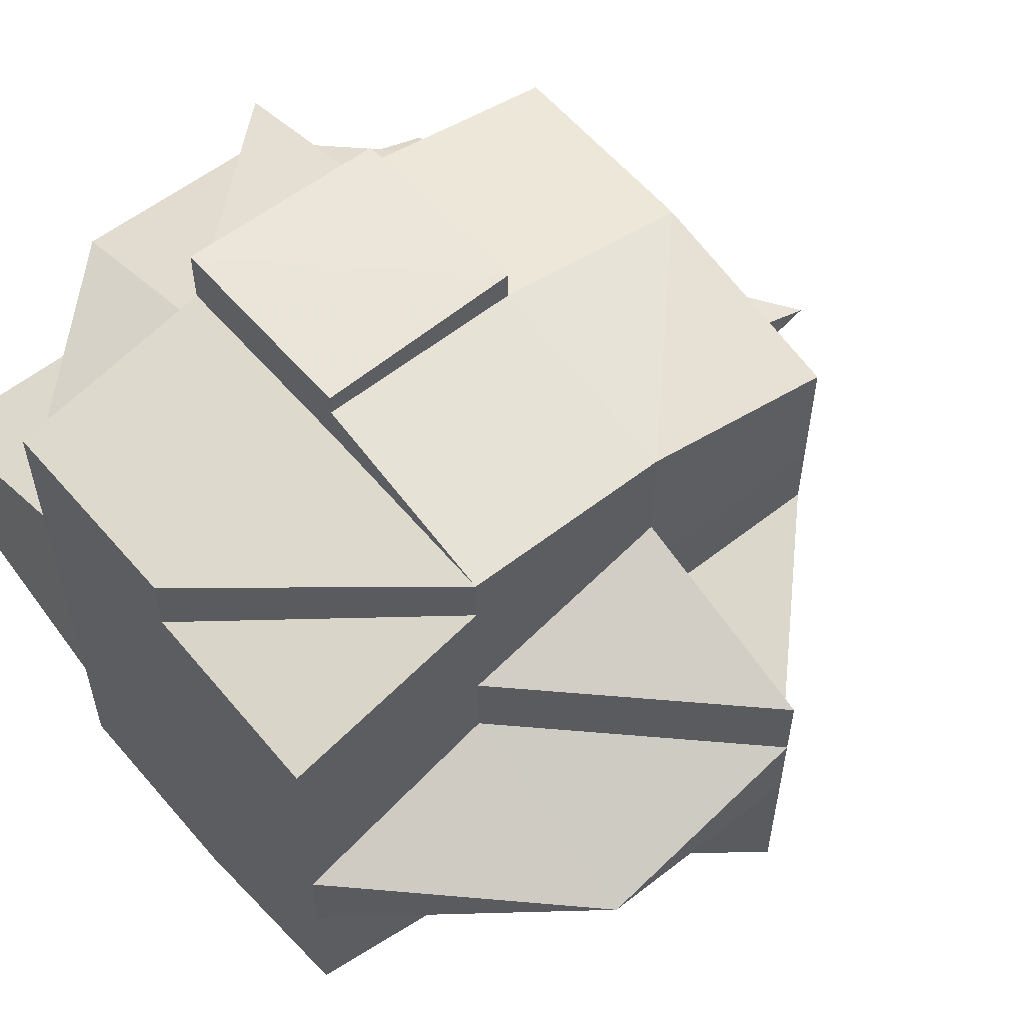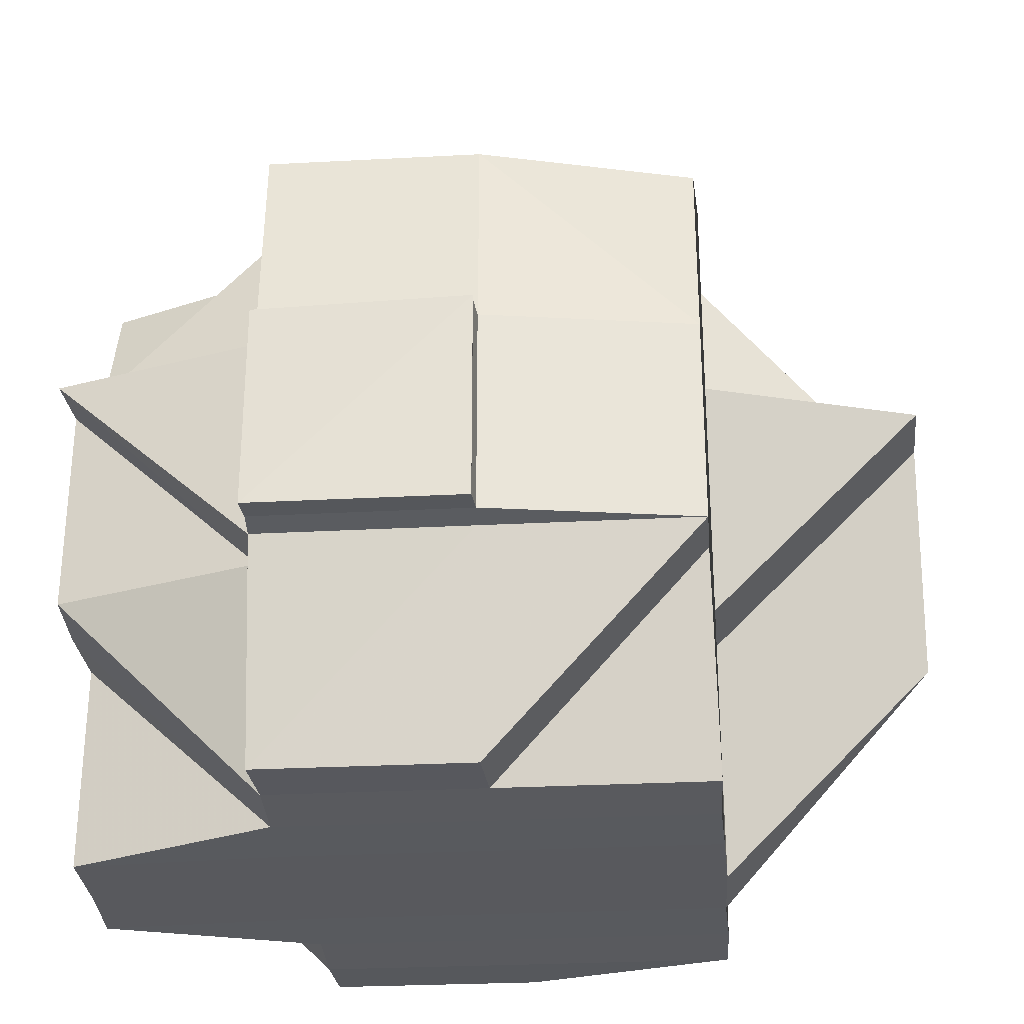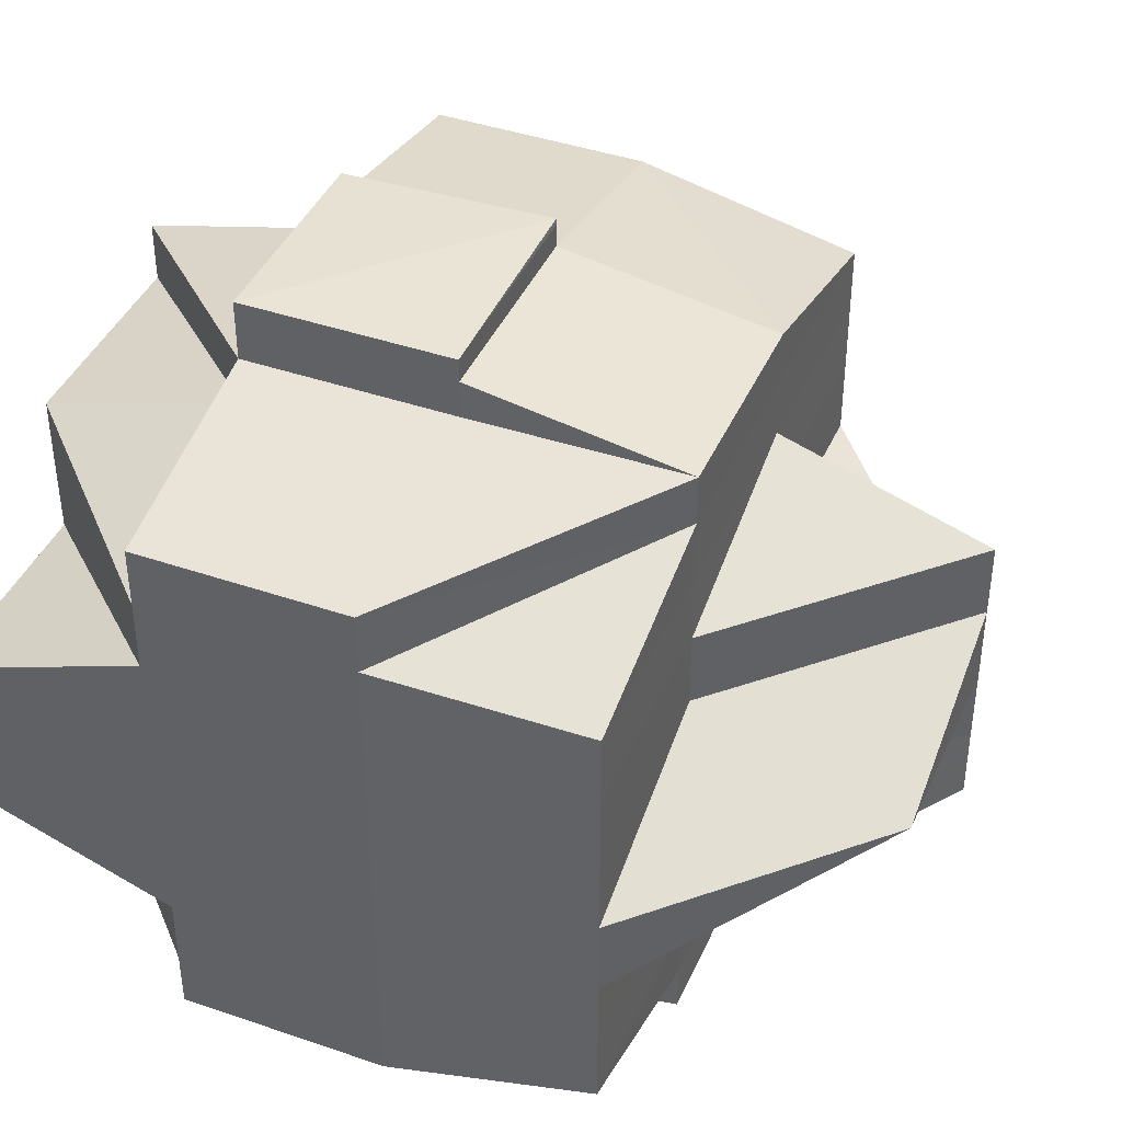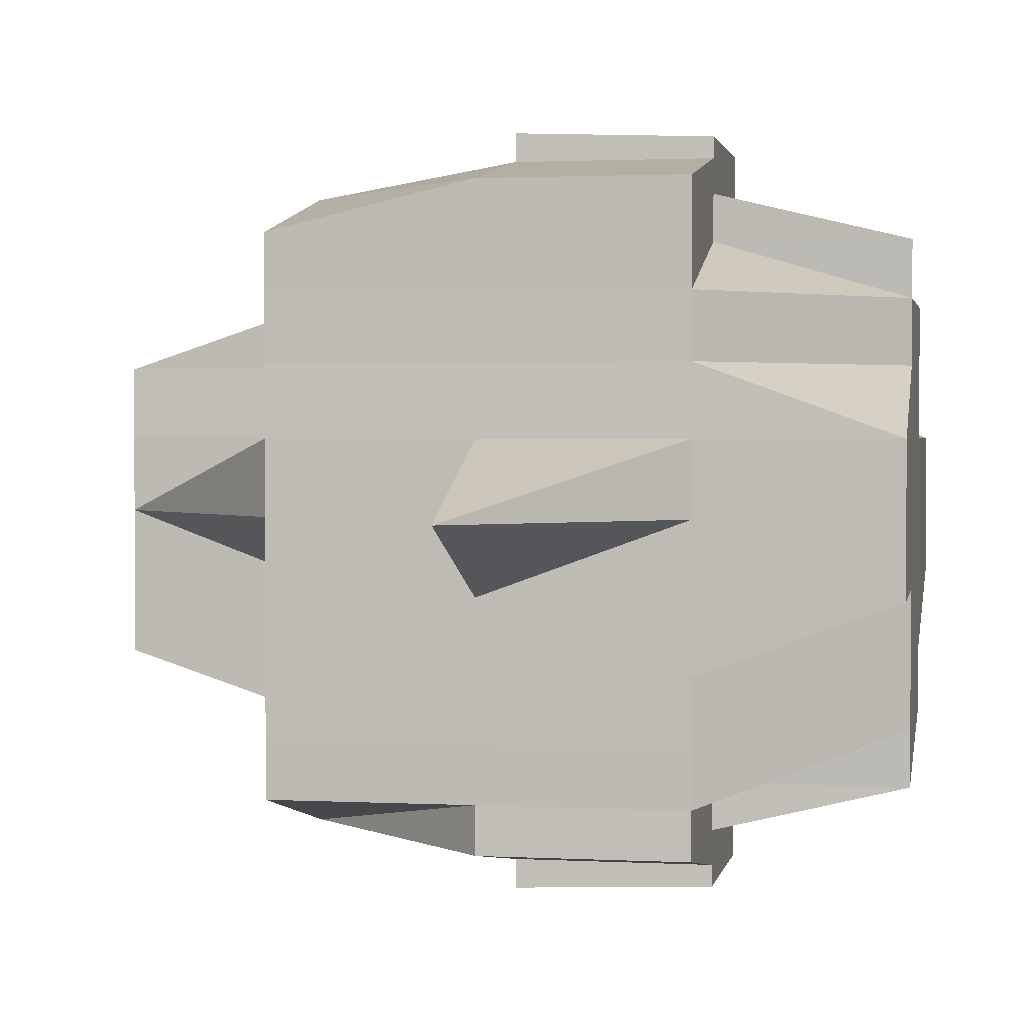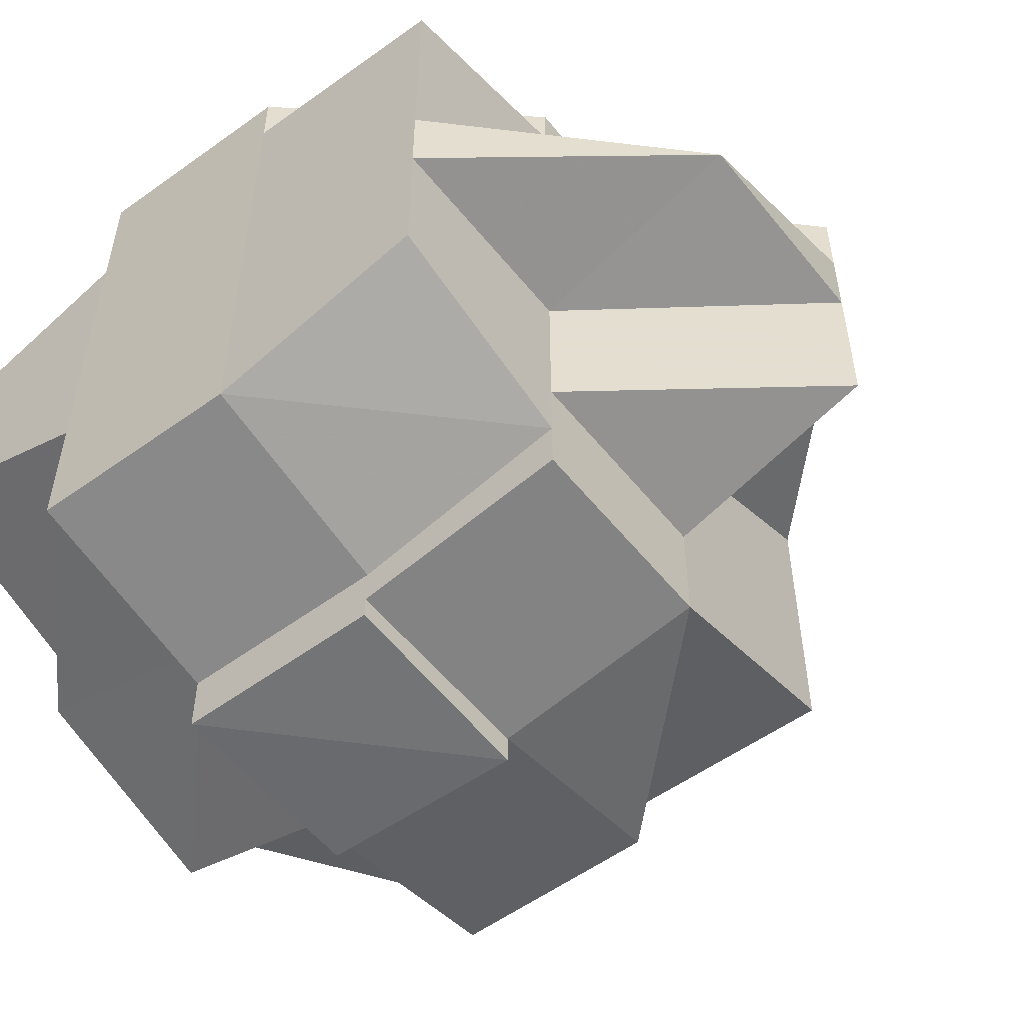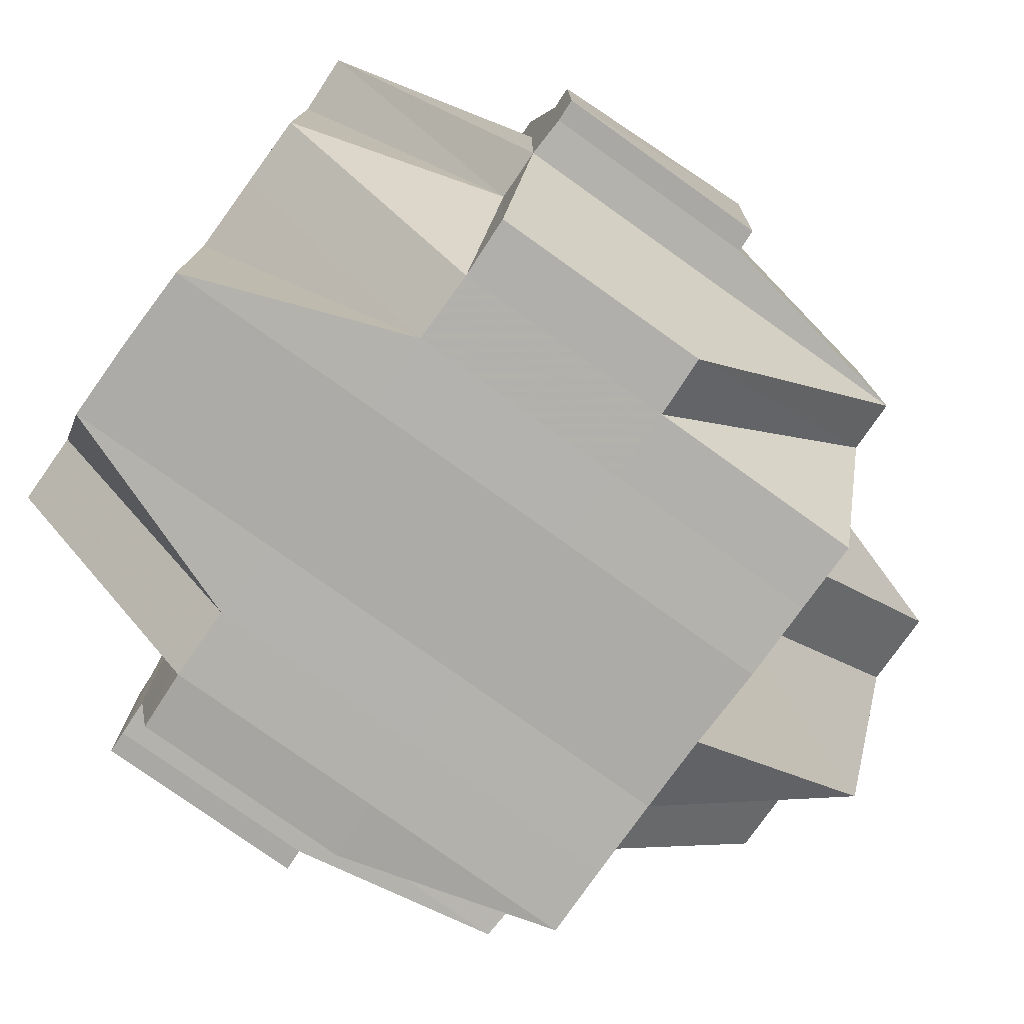
<metadata>
{"format":"obj","ext":"obj","renderer":"f3d","projection":"perspective","resolution":1024,"background":"white","views":[{"elev":56.9,"azim":50.5,"up":"+Z"},{"elev":-30.4,"azim":5.0,"up":"+Y"},{"elev":41.2,"azim":22.4,"up":"+Z"},{"elev":1.7,"azim":-169.2,"up":"+Z"},{"elev":-54.4,"azim":37.9,"up":"+Z"},{"elev":-77.8,"azim":-35.5,"up":"+Y"}]}
</metadata>
<code>
o 502
v 2157 1870 8.103
v 2157 1870 8.103
v 2157 1870 8.102
v 2157 1870 8.104
v 2157 1870 8.104
v 2157 1870 8.103
v 2157 1870 8.103
v 2157 1870 8.103
v 2157 1870 8.103
v 2157 1870 8.103
v 2157 1870 8.104
v 2157 1870 8.104
v 2157 1870 8.104
v 2157 1870 8.103
v 2157 1870 8.103
v 2157 1870 8.105
v 2157 1870 8.104
v 2157 1870 8.105
v 2157 1870 8.105
v 2157 1870 8.108
v 2157 1870 8.105
v 2157 1870 8.104
v 2157 1870 8.108
v 2157 1870 8.104
v 2157 1870 8.103
v 2157 1870 8.108
v 2157 1870 8.105
v 2157 1870 8.108
v 2157 1870 8.111
v 2157 1870 8.108
v 2157 1870 8.105
v 2157 1870 8.111
v 2157 1870 8.111
v 2157 1870 8.108
v 2157 1870 8.111
v 2157 1870 8.114
v 2157 1870 8.104
v 2157 1870 8.103
v 2157 1870 8.104
v 2157 1870 8.103
v 2157 1870 8.104
v 2157 1870 8.105
v 2157 1870 8.104
v 2157 1870 8.105
v 2157 1870 8.105
v 2157 1870 8.104
v 2157 1870 8.105
v 2157 1870 8.108
v 2157 1870 8.105
v 2157 1870 8.104
v 2157 1870 8.105
v 2157 1870 8.105
v 2157 1870 8.105
v 2157 1870 8.105
v 2157 1870 8.108
v 2157 1870 8.108
v 2157 1870 8.108
v 2157 1870 8.108
v 2157 1870 8.111
v 2157 1870 8.111
v 2157 1870 8.108
v 2157 1870 8.111
v 2157 1870 8.111
v 2157 1870 8.111
v 2157 1870 8.114
v 2157 1870 8.111
v 2157 1870 8.114
v 2157 1870 8.108
v 2157 1870 8.111
v 2157 1870 8.114
v 2157 1870 8.118
v 2157 1870 8.114
v 2157 1870 8.114
v 2157 1870 8.118
v 2157 1870 8.111
v 2157 1870 8.111
v 2157 1870 8.114
v 2157 1870 8.108
v 2157 1870 8.118
v 2157 1870 8.114
v 2157 1870 8.121
v 2157 1870 8.118
v 2157 1870 8.108
v 2157 1870 8.105
v 2157 1870 8.108
v 2157 1870 8.105
v 2157 1870 8.118
v 2157 1870 8.114
v 2157 1870 8.121
v 2157 1870 8.114
v 2157 1870 8.111
v 2157 1870 8.125
v 2157 1870 8.125
v 2157 1870 8.129
v 2157 1870 8.129
v 2157 1870 8.132
v 2157 1870 8.132
v 2157 1870 8.121
v 2157 1870 8.121
v 2157 1870 8.125
v 2157 1870 8.121
v 2157 1870 8.125
v 2157 1870 8.118
v 2157 1870 8.118
v 2157 1870 8.118
v 2157 1870 8.114
v 2157 1870 8.114
v 2157 1870 8.111
v 2157 1870 8.129
v 2157 1870 8.129
v 2157 1870 8.125
v 2157 1870 8.129
v 2157 1870 8.132
v 2157 1870 8.132
v 2157 1870 8.132
v 2157 1870 8.132
v 2157 1870 8.135
v 2157 1870 8.125
v 2157 1870 8.125
v 2157 1870 8.121
v 2157 1870 8.132
v 2157 1870 8.135
v 2157 1870 8.135
v 2157 1870 8.132
v 2157 1870 8.135
v 2157 1870 8.132
v 2157 1870 8.125
v 2157 1870 8.137
v 2157 1870 8.137
v 2157 1870 8.139
v 2157 1870 8.14
v 2157 1870 8.14
v 2157 1870 8.139
v 2157 1870 8.139
v 2157 1870 8.139
v 2157 1870 8.137
v 2157 1870 8.139
v 2157 1870 8.14
v 2157 1870 8.14
v 2157 1870 8.139
v 2157 1870 8.139
v 2157 1870 8.137
v 2157 1870 8.135
v 2157 1870 8.135
v 2157 1870 8.135
v 2157 1870 8.132
v 2157 1870 8.135
v 2157 1870 8.132
v 2157 1870 8.137
v 2157 1870 8.137
v 2157 1870 8.135
v 2157 1870 8.137
v 2157 1870 8.135
v 2157 1870 8.132
v 2157 1870 8.135
v 2157 1870 8.137
v 2157 1870 8.135
v 2157 1870 8.137
v 2157 1870 8.139
v 2157 1870 8.137
v 2157 1870 8.135
v 2157 1870 8.137
v 2157 1870 8.135
v 2157 1870 8.139
v 2157 1870 8.139
v 2157 1870 8.139
v 2157 1870 8.137
v 2157 1870 8.137
v 2157 1870 8.137
v 2157 1870 8.137
v 2157 1870 8.135
v 2157 1870 8.135
v 2157 1870 8.135
v 2157 1870 8.132
v 2157 1870 8.132
v 2157 1870 8.132
v 2157 1870 8.135
v 2157 1870 8.129
v 2157 1870 8.129
v 2157 1870 8.125
v 2157 1870 8.125
v 2157 1870 8.129
v 2157 1870 8.125
v 2157 1870 8.125
v 2157 1870 8.121
v 2157 1870 8.129
v 2157 1870 8.132
v 2157 1870 8.125
v 2157 1870 8.125
v 2157 1870 8.129
v 2157 1870 8.135
v 2157 1870 8.132
v 2157 1870 8.129
v 2157 1870 8.125
v 2157 1870 8.129
v 2157 1870 8.129
v 2157 1870 8.132
v 2157 1870 8.125
v 2157 1870 8.121
v 2157 1870 8.125
v 2157 1870 8.129
v 2157 1870 8.125
v 2157 1870 8.121
v 2157 1870 8.121
v 2157 1870 8.121
v 2157 1870 8.118
v 2157 1870 8.118
v 2157 1870 8.118
v 2157 1870 8.118
v 2157 1870 8.114
v 2157 1870 8.111
v 2157 1870 8.118
v 2157 1870 8.114
v 2157 1870 8.114
v 2157 1870 8.118
v 2157 1870 8.118
v 2157 1870 8.118
v 2157 1870 8.121
v 2157 1870 8.121
v 2157 1870 8.114
v 2157 1870 8.111
v 2157 1870 8.118
v 2157 1870 8.121
v 2157 1870 8.125
v 2157 1870 8.121
v 2157 1870 8.118
v 2157 1870 8.114
v 2157 1870 8.118
v 2157 1870 8.121
v 2157 1870 8.111
v 2157 1870 8.108
v 2157 1870 8.108
v 2157 1870 8.105
v 2157 1870 8.108
v 2157 1870 8.111
v 2157 1870 8.108
v 2157 1870 8.111
v 2157 1870 8.108
v 2157 1870 8.114
v 2157 1870 8.111
v 2157 1870 8.108
v 2157 1870 8.108
v 2157 1870 8.105
v 2157 1870 8.114
v 2157 1870 8.114
v 2157 1870 8.118
v 2157 1870 8.118
v 2157 1870 8.118
v 2157 1870 8.118
v 2157 1870 8.121
v 2157 1870 8.121
v 2157 1870 8.118
v 2157 1870 8.114
v 2157 1870 8.121
v 2157 1870 8.118
v 2157 1870 8.121
v 2157 1870 8.125
v 2157 1870 8.121
v 2157 1870 8.118
v 2157 1870 8.121
v 2157 1870 8.129
v 2157 1870 8.125
v 2157 1870 8.132
v 2157 1870 8.132
v 2157 1870 8.129
v 2157 1870 8.125
v 2157 1870 8.121
v 2157 1870 8.129
v 2157 1870 8.125
v 2157 1870 8.125
v 2157 1870 8.129
v 2157 1870 8.132
v 2157 1870 8.132
v 2157 1870 8.135
v 2157 1870 8.129
v 2157 1870 8.132
v 2157 1870 8.129
v 2157 1870 8.125
v 2157 1870 8.125
v 2157 1870 8.121
v 2157 1870 8.129
v 2157 1870 8.125
v 2157 1870 8.121
v 2157 1870 8.118
v 2157 1870 8.114
v 2157 1870 8.121
v 2157 1870 8.118
v 2157 1870 8.125
v 2157 1870 8.103
v 2157 1870 8.103
v 2157 1870 8.102
v 2157 1870 8.103
v 2157 1870 8.102
v 2157 1870 8.105
v 2157 1870 8.105
v 2157 1870 8.104
v 2157 1870 8.108
v 2157 1870 8.108
v 2157 1870 8.105
v 2157 1870 8.108
v 2157 1870 8.111
v 2157 1870 8.105
v 2157 1870 8.108
v 2157 1870 8.105
v 2157 1870 8.121
v 2157 1870 8.121
v 2157 1870 8.118
v 2157 1870 8.121
v 2157 1870 8.125
v 2157 1870 8.135
v 2157 1870 8.135
v 2157 1870 8.137
v 2157 1870 8.135
v 2157 1870 8.137
v 2157 1870 8.137
v 2157 1870 8.135
v 2157 1870 8.137
v 2157 1870 8.135
v 2157 1870 8.137
v 2157 1870 8.137
v 2157 1870 8.135
v 2157 1870 8.14
v 2157 1870 8.14
v 2157 1870 8.139
v 2157 1870 8.14
v 2157 1870 8.139
v 2157 1870 8.14
v 2157 1870 8.139
v 2157 1870 8.14
v 2157 1870 8.14
v 2157 1870 8.14
v 2157 1870 8.139
v 2157 1870 8.139
v 2157 1870 8.14
v 2157 1870 8.14
v 2157 1870 8.14
v 2157 1870 8.14
v 2157 1870 8.14
f 1 2 3
f 4 5 2
f 6 4 7
f 8 9 3
f 10 11 1
f 12 13 9
f 14 12 15
f 11 16 17
f 18 19 17
f 19 20 21
f 19 21 22
f 18 23 19
f 24 22 25
f 26 23 27
f 28 29 23
f 23 30 31
f 32 33 30
f 23 32 34
f 35 32 23
f 35 36 32
f 37 24 38
f 38 39 40
f 41 42 37
f 43 44 41
f 44 45 46
f 47 42 46
f 47 48 49
f 50 51 24
f 52 51 37
f 51 53 39
f 54 55 51
f 56 57 53
f 51 56 18
f 58 56 51
f 59 60 57
f 56 59 61
f 58 62 56
f 62 59 56
f 63 62 58
f 64 65 59
f 66 63 58
f 63 67 62
f 68 66 58
f 69 70 63
f 70 71 67
f 72 67 63
f 73 74 72
f 75 66 68
f 76 77 66
f 78 76 68
f 77 79 80
f 79 81 82
f 68 83 84
f 85 68 86
f 86 68 52
f 82 87 88
f 82 89 87
f 90 88 91
f 92 93 89
f 94 95 93
f 96 97 95
f 98 99 82
f 98 92 99
f 100 92 98
f 101 102 98
f 103 101 104
f 104 105 106
f 107 106 108
f 100 109 92
f 109 110 111
f 112 109 100
f 113 114 110
f 109 113 94
f 115 113 109
f 112 115 109
f 116 117 113
f 118 112 100
f 118 119 120
f 121 115 112
f 121 122 115
f 123 122 124
f 122 125 126
f 127 112 118
f 128 129 125
f 128 130 129
f 131 132 130
f 133 131 134
f 135 134 128
f 136 133 128
f 137 138 135
f 138 139 140
f 141 140 142
f 143 136 144
f 144 142 145
f 144 145 146
f 147 144 148
f 149 141 150
f 149 142 151
f 152 137 149
f 153 151 154
f 153 149 155
f 156 149 157
f 158 159 156
f 160 152 161
f 161 162 163
f 164 165 162
f 166 164 167
f 168 166 169
f 167 159 170
f 167 170 171
f 172 167 171
f 171 170 173
f 173 170 161
f 171 173 174
f 173 161 175
f 174 173 175
f 176 177 174
f 178 176 179
f 180 178 181
f 179 182 183
f 184 183 185
f 186 187 182
f 188 186 189
f 174 175 190
f 175 191 192
f 175 192 193
f 190 193 194
f 190 175 195
f 196 197 190
f 198 194 199
f 200 196 198
f 201 190 198
f 198 190 202
f 203 200 204
f 189 198 204
f 204 198 205
f 204 205 206
f 206 205 207
f 208 204 206
f 71 203 208
f 99 204 208
f 208 209 210
f 67 210 211
f 212 208 67
f 67 208 213
f 213 214 59
f 59 214 35
f 65 215 214
f 214 36 35
f 206 207 214
f 214 207 36
f 207 216 36
f 216 217 36
f 207 218 216
f 205 218 207
f 216 219 217
f 218 219 216
f 36 217 220
f 36 220 32
f 32 220 221
f 217 222 220
f 223 224 218
f 219 225 226
f 220 227 221
f 220 222 227
f 228 229 222
f 221 227 230
f 221 230 231
f 232 231 233
f 234 235 231
f 231 230 236
f 231 236 47
f 230 237 236
f 236 237 238
f 230 239 237
f 227 239 230
f 237 240 241
f 242 241 243
f 239 244 237
f 237 244 75
f 244 245 240
f 227 246 239
f 239 247 244
f 222 246 227
f 248 249 245
f 244 248 107
f 247 248 244
f 250 251 249
f 252 247 253
f 247 254 248
f 255 256 247
f 256 257 254
f 258 254 247
f 254 120 259
f 254 118 260
f 127 118 254
f 261 112 127
f 261 121 112
f 262 261 127
f 263 121 261
f 263 144 121
f 264 144 263
f 265 263 261
f 264 263 265
f 265 261 262
f 262 266 267
f 268 264 265
f 269 265 262
f 268 265 269
f 270 271 269
f 272 264 268
f 272 153 264
f 161 153 272
f 273 274 272
f 275 272 268
f 276 272 275
f 277 273 275
f 275 268 278
f 224 277 279
f 195 275 279
f 279 275 278
f 202 279 218
f 218 279 219
f 279 278 219
f 219 278 280
f 278 281 282
f 278 282 225
f 280 283 222
f 222 283 246
f 229 270 283
f 246 284 285
f 286 267 284
f 283 286 246
f 246 286 287
f 283 269 286
f 288 269 283
f 269 262 286
f 286 262 258
f 289 290 291
f 290 292 293
f 294 295 296
f 297 298 299
f 300 301 298
f 302 303 304
f 305 306 307
f 308 309 306
f 310 172 113
f 113 172 96
f 311 312 310
f 172 313 114
f 314 315 172
f 117 314 172
f 316 317 318
f 319 320 321
f 322 323 324
f 323 325 326
f 324 327 328
f 329 330 327
f 331 330 325
f 332 331 333
f 334 335 336
f 336 337 338

</code>
